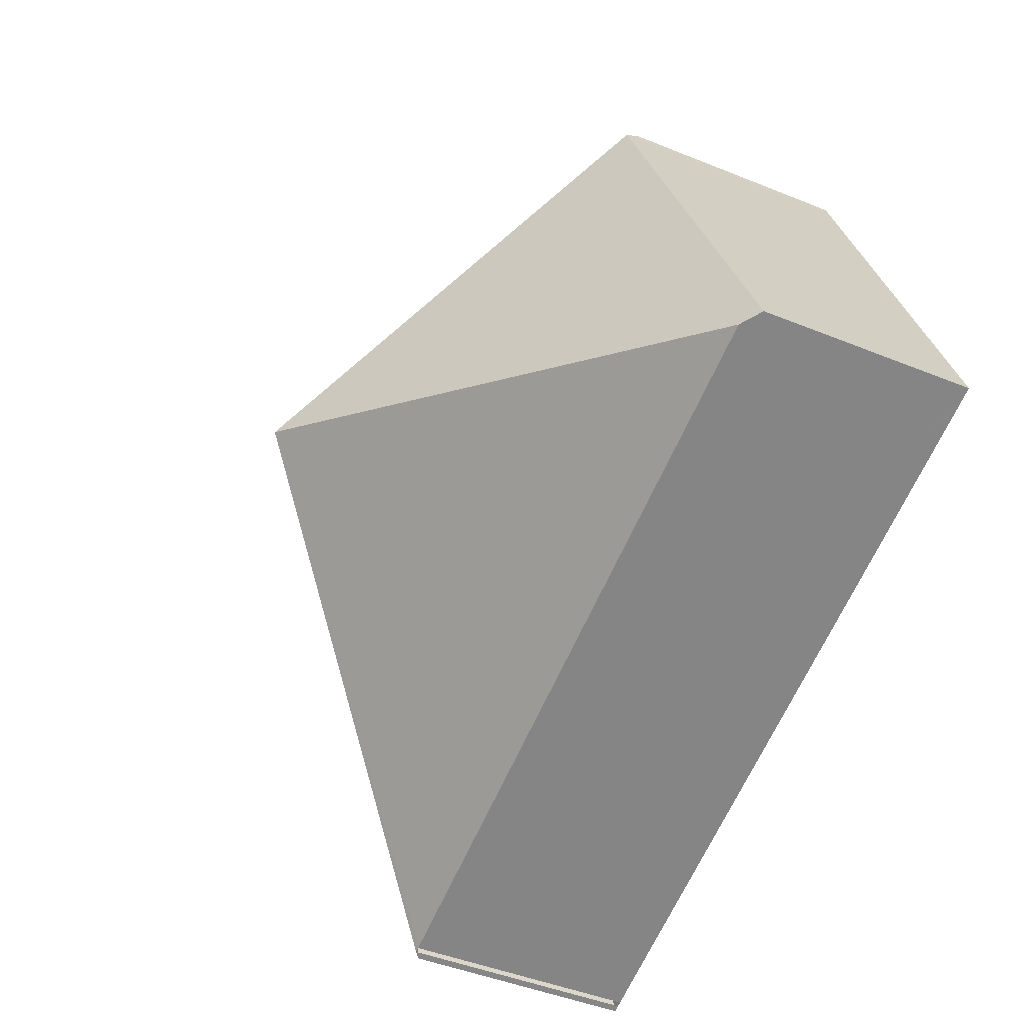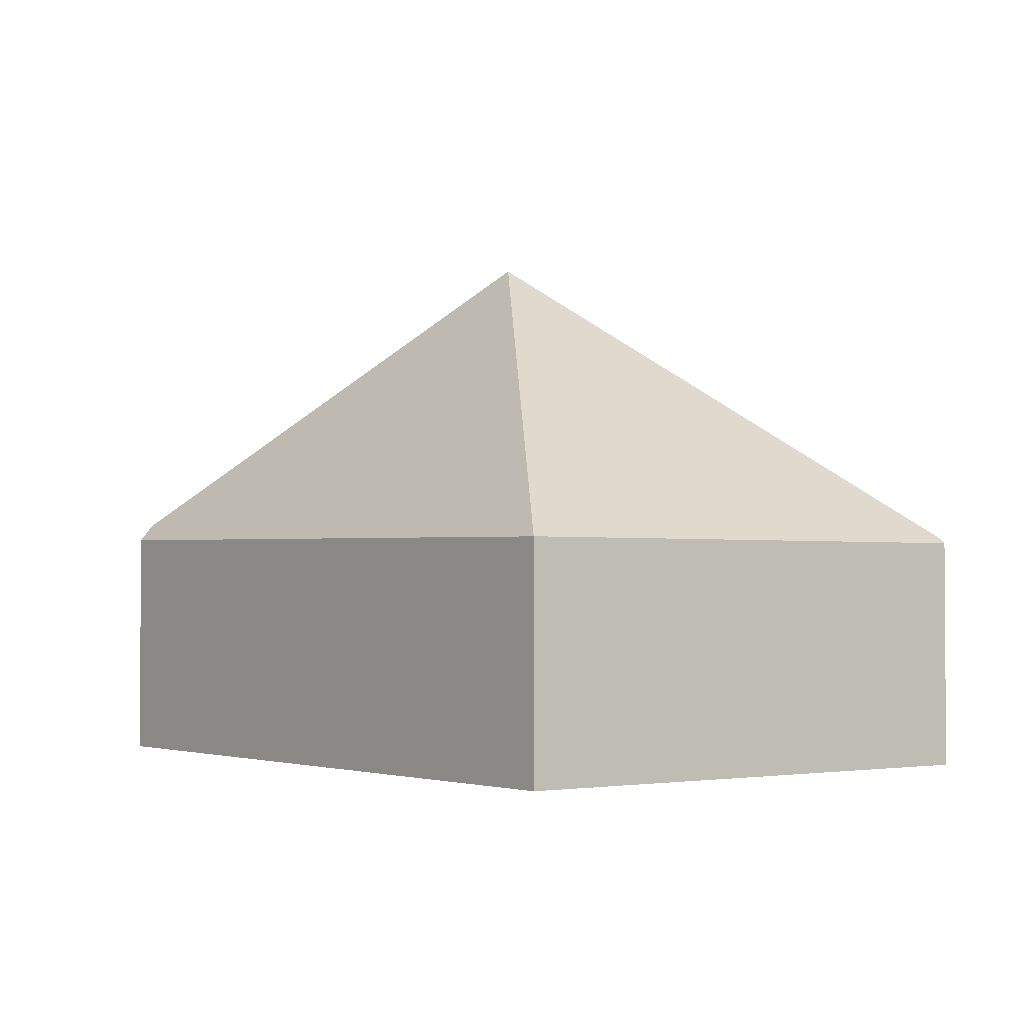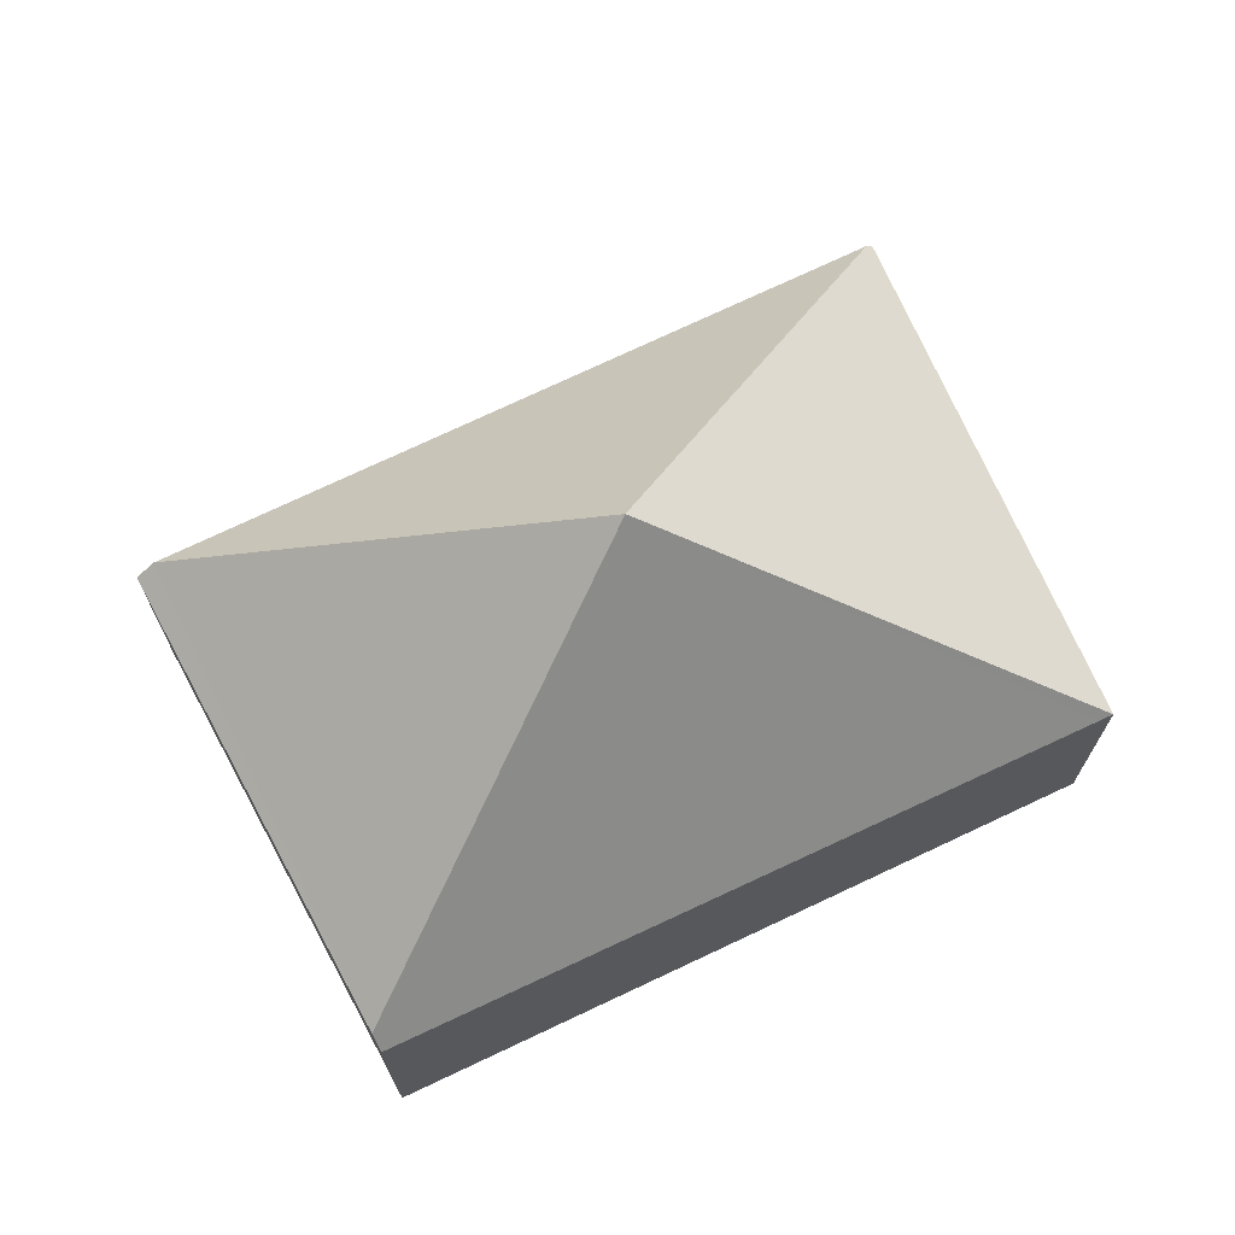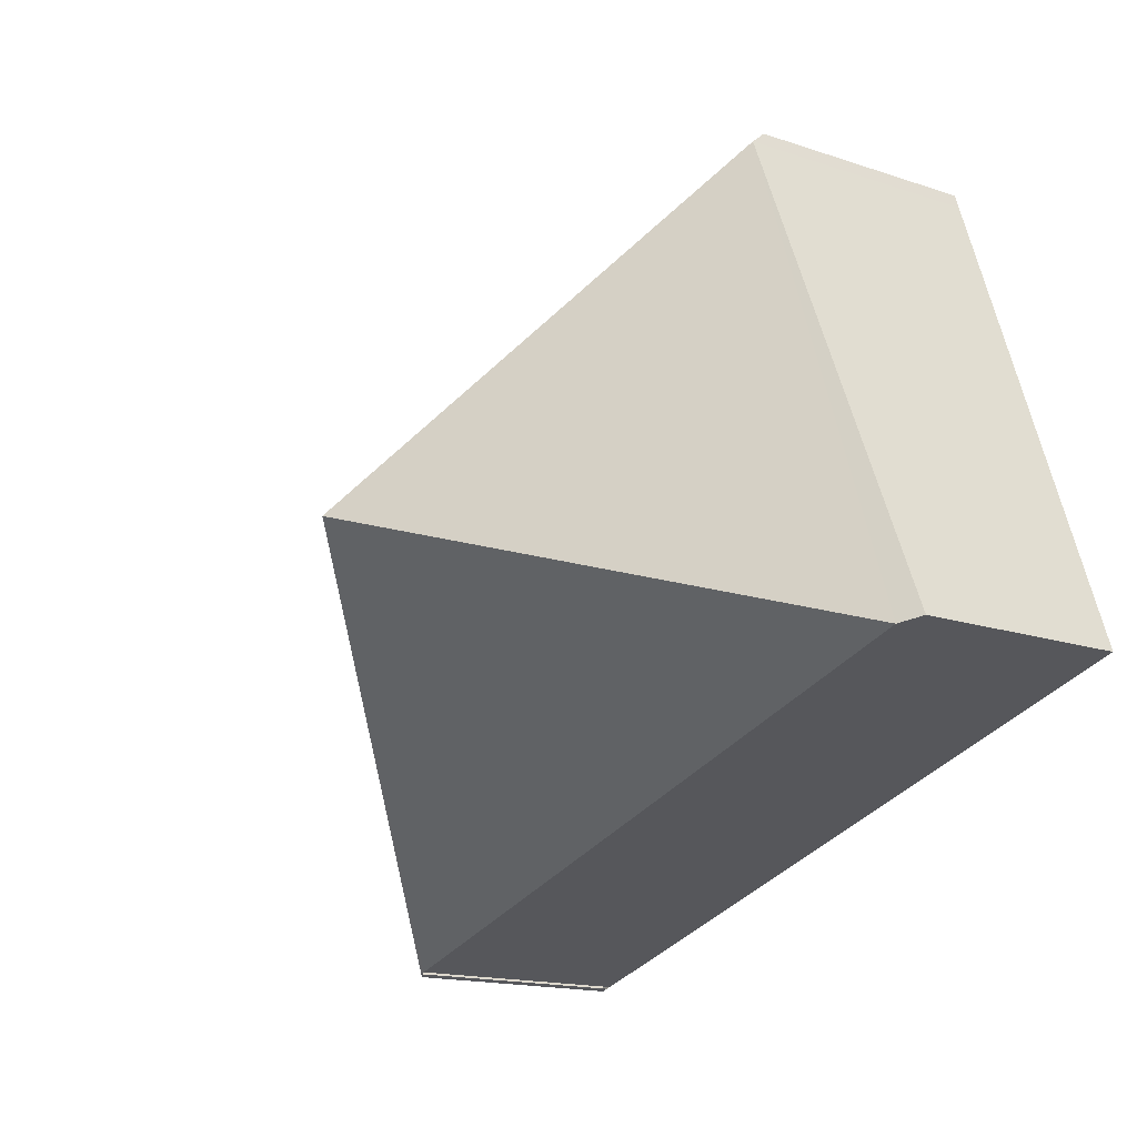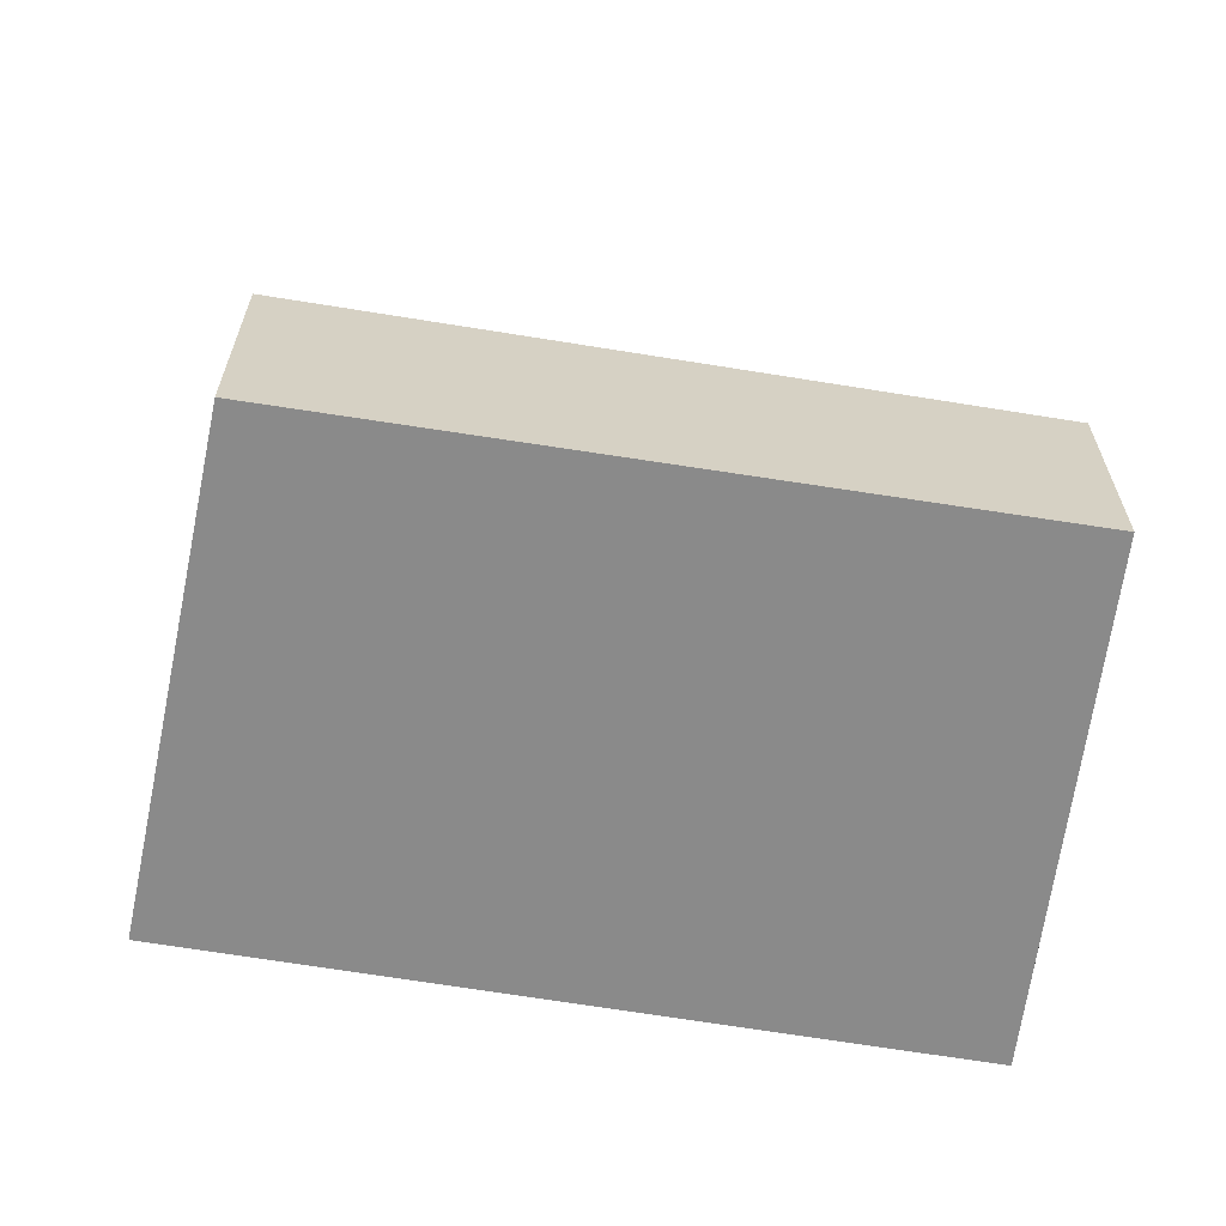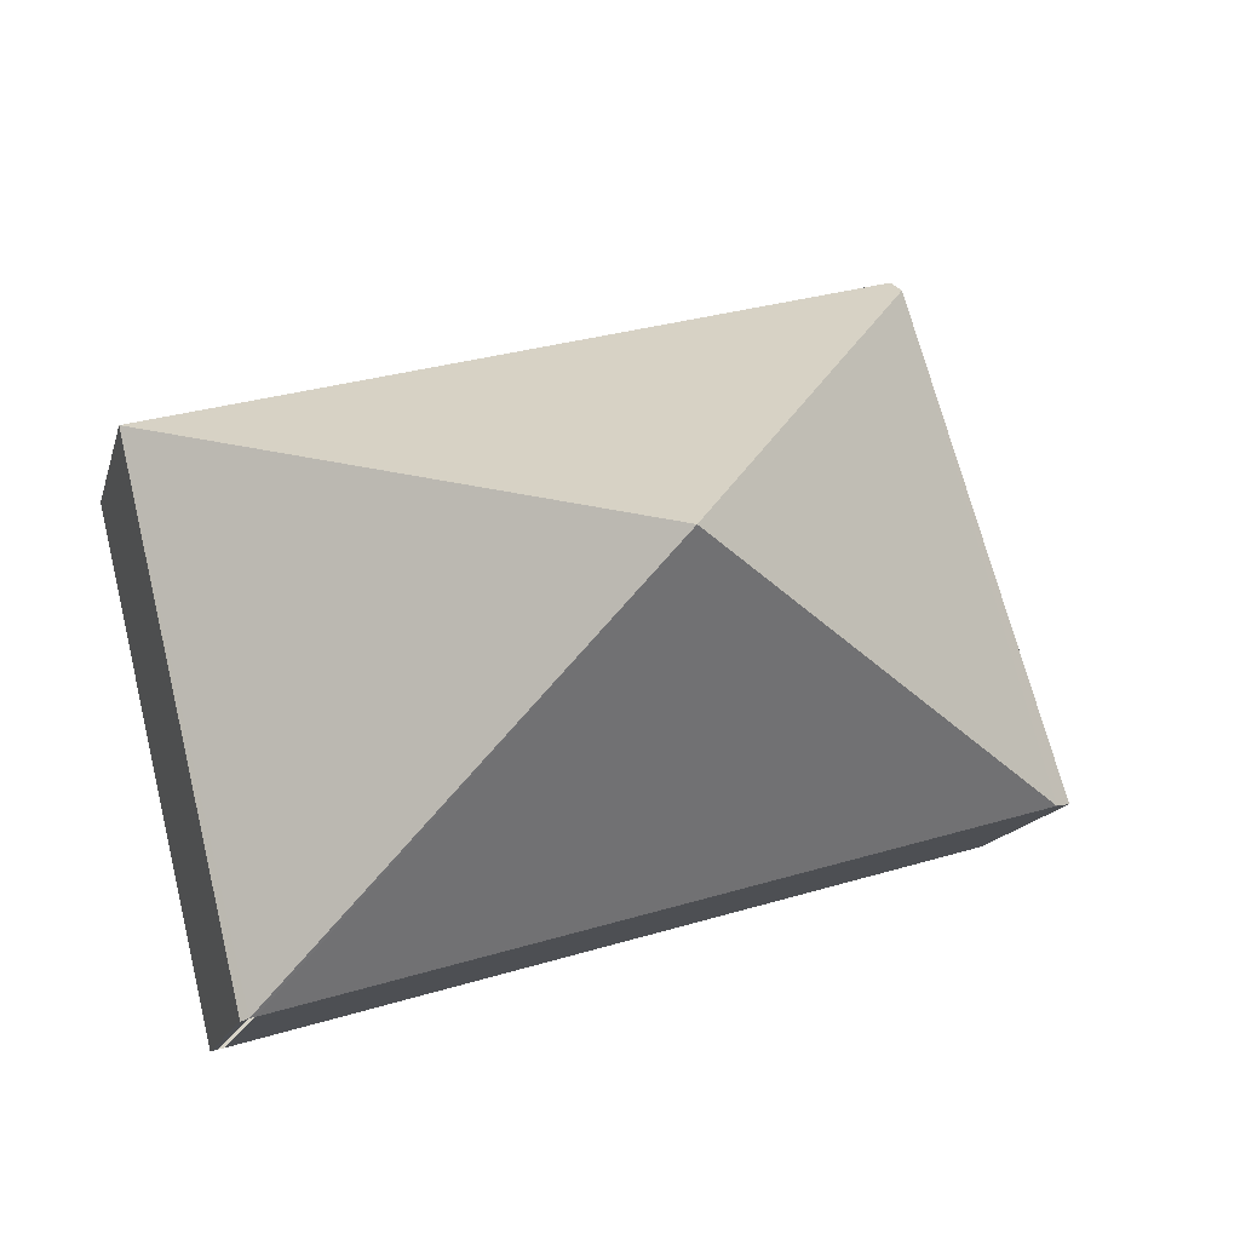
<metadata>
{"format":"obj","ext":"obj","renderer":"f3d","projection":"perspective","resolution":1024,"background":"white","views":[{"elev":-46.4,"azim":-114.8,"up":"+Z"},{"elev":-2.2,"azim":68.0,"up":"+Y"},{"elev":70.1,"azim":-9.6,"up":"+Y"},{"elev":-15.8,"azim":-125.1,"up":"+Z"},{"elev":-63.4,"azim":6.7,"up":"+Y"},{"elev":-15.3,"azim":165.7,"up":"+Z"}]}
</metadata>
<code>
v  4.694 1.473 -1.39
v  5.512 1.43 1.817
v  4.737 1.437 -1.403
v  2.79 3.358 0.879
v  4.661 1.473 -1.381
v  0.121 1.473 -0.036
v  1.023 1.608 2.985
v  0 1.374 8.413e-17
v  1.053 1.5 3.074
v  5.419 1.431 1.843
v  0 0 0
v  1.023 -1.828e-16 2.985
v  1.053 -1.882e-16 3.074
v  5.419 -1.129e-16 1.843
v  5.512 -1.113e-16 1.817
v  4.737 8.591e-17 -1.403
v  0.121 2.204e-18 -0.036
v  4.661 8.456e-17 -1.381
v  4.694 8.511e-17 -1.39
g defaultobject
f 1 2 3
f 2 1 4
f 4 1 5
f 4 5 6
f 7 6 8
f 6 7 4
f 9 4 7
f 4 9 10
f 4 10 2
f 11 7 8
f 7 11 12
f 7 12 9
f 9 12 13
f 13 10 9
f 10 13 14
f 10 14 2
f 2 14 15
f 2 16 3
f 16 2 15
f 6 11 8
f 11 6 5
f 11 5 17
f 17 5 18
f 3 19 1
f 19 3 16
f 15 19 16
f 19 15 18
f 18 15 14
f 18 14 17
f 17 14 13
f 17 13 12
f 17 12 11

</code>
